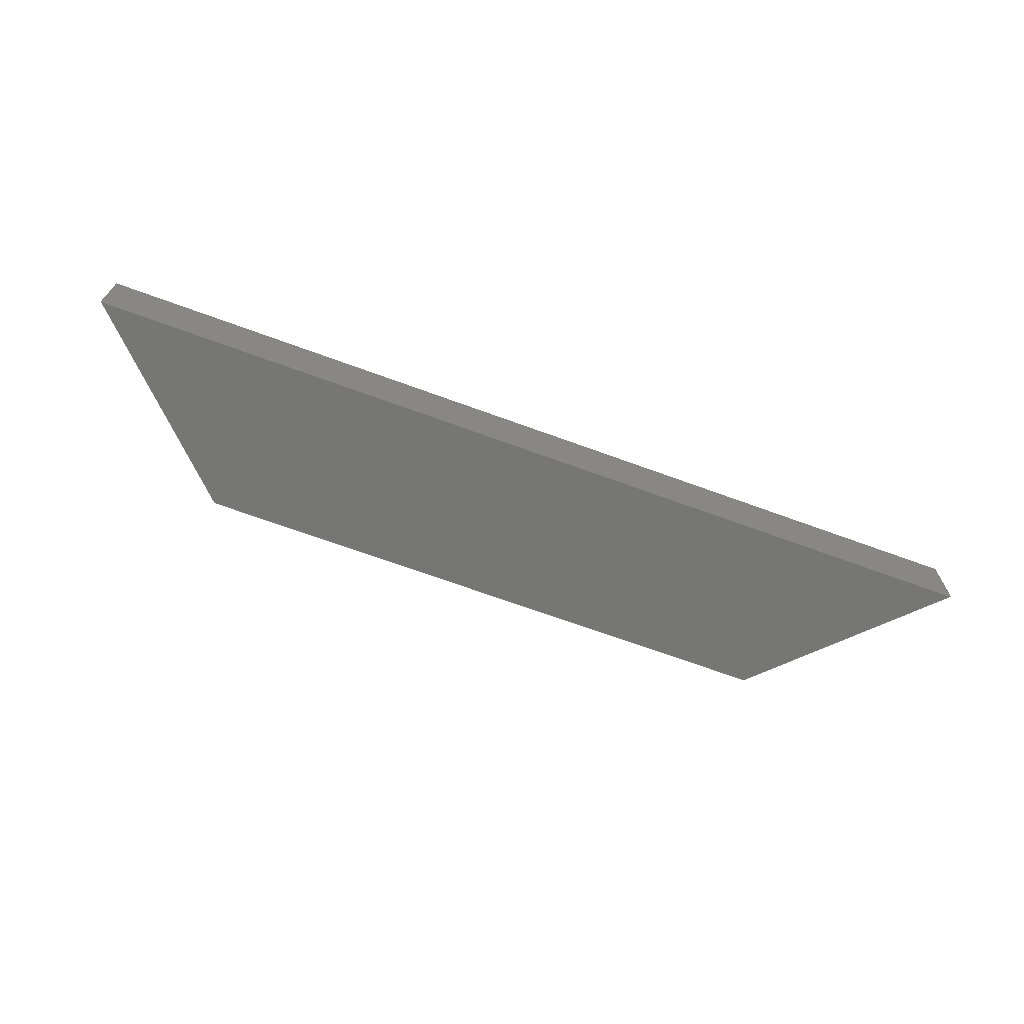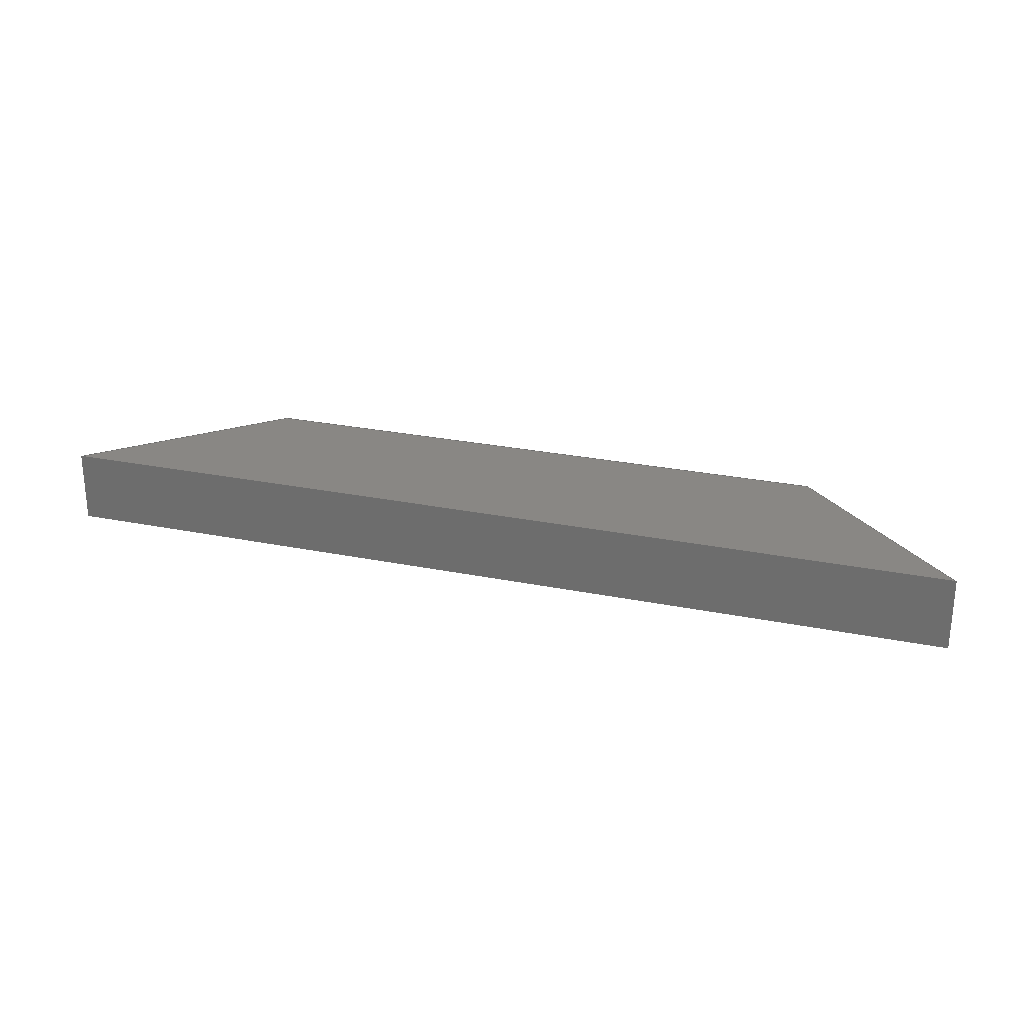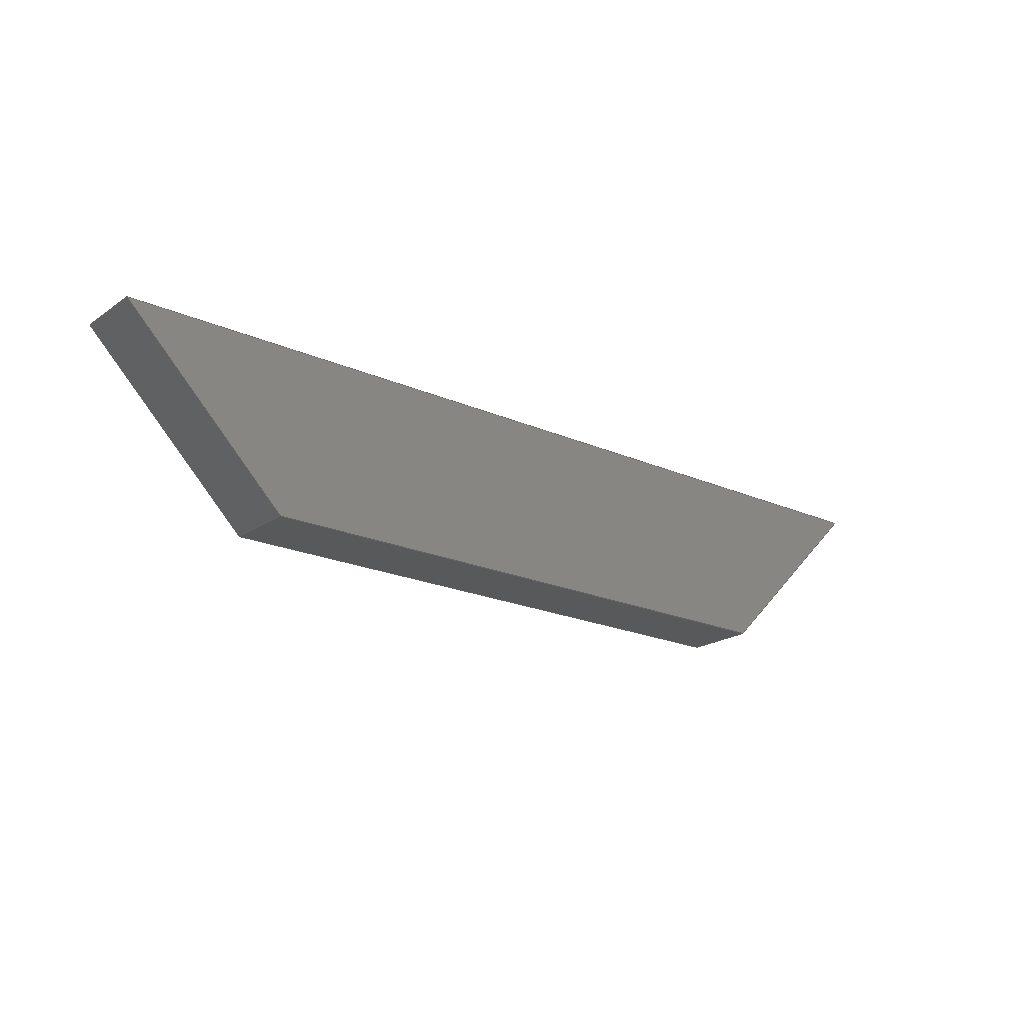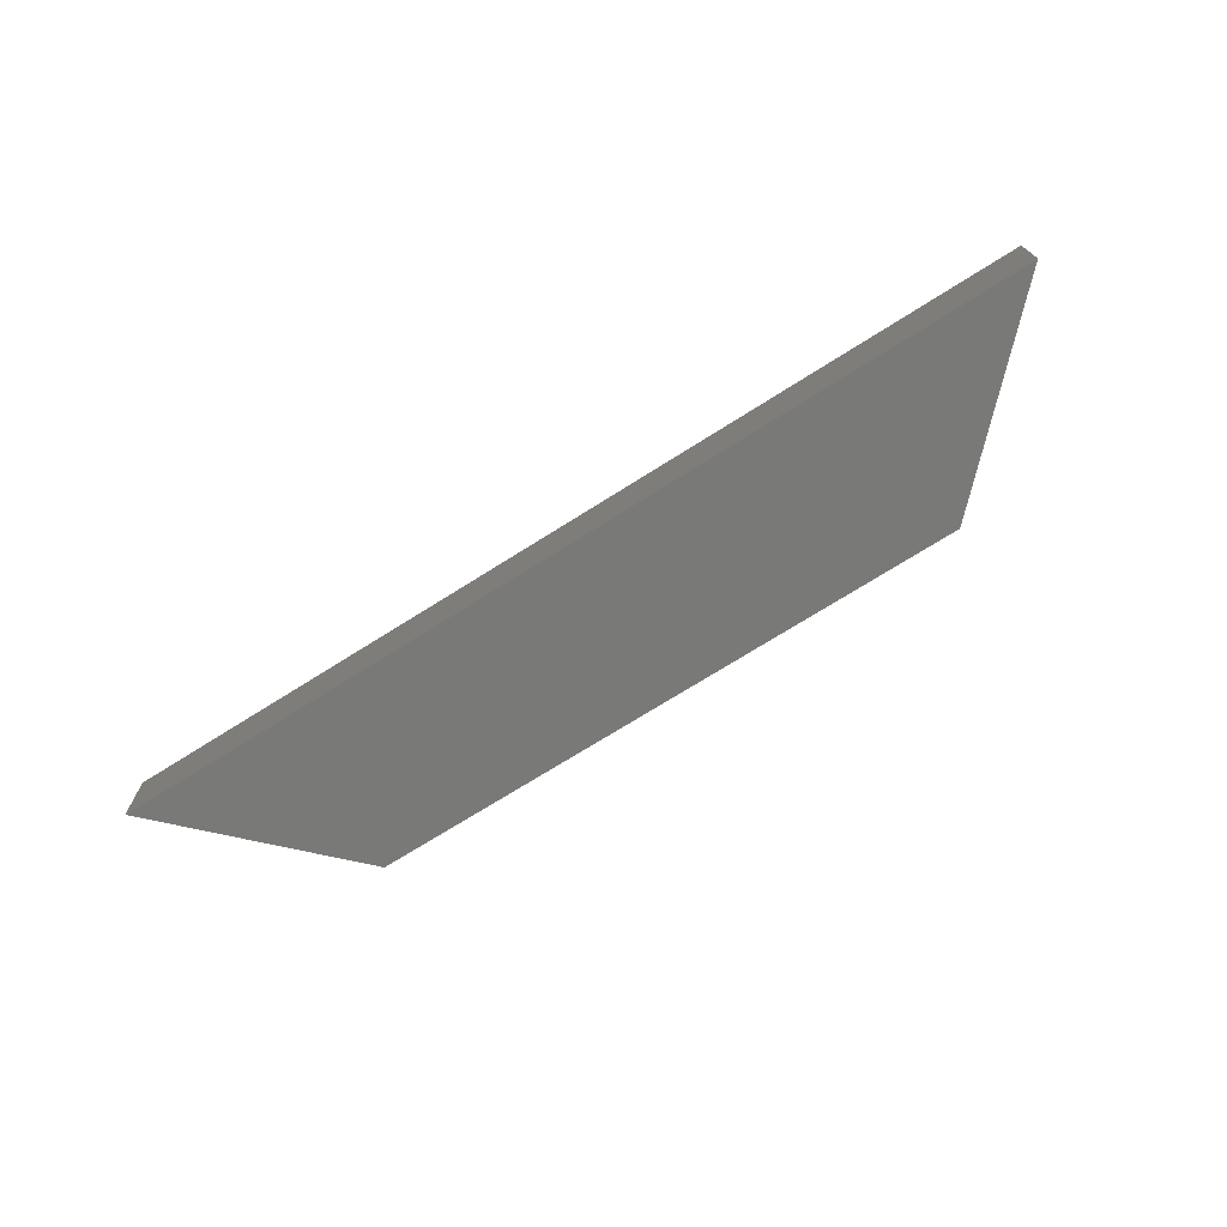
<metadata>
{"format":"iges","ext":"iges","renderer":"f3d","projection":"perspective","resolution":1024,"background":"white","views":[{"elev":-68.3,"azim":-20.2,"up":"+Y"},{"elev":25.8,"azim":18.1,"up":"+Y"},{"elev":-20.3,"azim":-39.0,"up":"+Z"},{"elev":-71.7,"azim":32.3,"up":"+Y"}]}
</metadata>
<code>

,,31HOpen CASCADE IGES processor 7.3,13HFilename.iges,
16HOpen CASCADE 7.3,31HOpen CASCADE IGES processor 7.3,32,308,15,308,15,
,1,2,2HMM,1,0.01,15H2.02e+07,1e-07,495.3,10Hhaisenzhao,,11,
0,15H2.02e+07,;
     402       1       0       0       0       0       0       000000000
     402       0       0       1       1                               0
     144       2       0       0       0       0       0       000020000
     144       0       0       1       0                               0
     128       3       0       0       0       0       0       000010000
     128       0       0       7       0                               0
     142      10       0       0       0       0       0       000010500
     142       0       0       1       0                               0
     102      11       0       0       0       0       0       000010000
     102       0       0       1       0                               0
     126      12       0       0       0       0       0       000010000
     126       0       0       3       0                               0
     126      15       0       0       0       0       0       000010000
     126       0       0       3       0                               0
     126      18       0       0       0       0       0       000010000
     126       0       0       3       0                               0
     126      21       0       0       0       0       0       000010000
     126       0       0       3       0                               0
     102      24       0       0       0       0       0       000010000
     102       0       0       1       0                               0
     126      25       0       0       0       0       0       000010000
     126       0       0       3       0                               0
     126      28       0       0       0       0       0       000010000
     126       0       0       3       0                               0
     126      31       0       0       0       0       0       000010000
     126       0       0       3       0                               0
     126      34       0       0       0       0       0       000010000
     126       0       0       3       0                               0
     144      37       0       0       0       0       0       000020000
     144       0       0       1       0                               0
     128      38       0       0       0       0       0       000010000
     128       0       0       7       0                               0
     142      45       0       0       0       0       0       000010500
     142       0       0       1       0                               0
     102      46       0       0       0       0       0       000010000
     102       0       0       1       0                               0
     126      47       0       0       0       0       0       000010000
     126       0       0       3       0                               0
     126      50       0       0       0       0       0       000010000
     126       0       0       3       0                               0
     126      53       0       0       0       0       0       000010000
     126       0       0       3       0                               0
     126      56       0       0       0       0       0       000010000
     126       0       0       3       0                               0
     102      59       0       0       0       0       0       000010000
     102       0       0       1       0                               0
     126      60       0       0       0       0       0       000010000
     126       0       0       3       0                               0
     126      63       0       0       0       0       0       000010000
     126       0       0       4       0                               0
     126      67       0       0       0       0       0       000010000
     126       0       0       3       0                               0
     126      70       0       0       0       0       0       000010000
     126       0       0       4       0                               0
     144      74       0       0       0       0       0       000020000
     144       0       0       1       0                               0
     128      75       0       0       0       0       0       000010000
     128       0       0       7       0                               0
     142      82       0       0       0       0       0       000010500
     142       0       0       1       0                               0
     102      83       0       0       0       0       0       000010000
     102       0       0       1       0                               0
     126      84       0       0       0       0       0       000010000
     126       0       0       3       0                               0
     126      87       0       0       0       0       0       000010000
     126       0       0       3       0                               0
     126      90       0       0       0       0       0       000010000
     126       0       0       3       0                               0
     126      93       0       0       0       0       0       000010000
     126       0       0       3       0                               0
     102      96       0       0       0       0       0       000010000
     102       0       0       1       0                               0
     126      97       0       0       0       0       0       000010000
     126       0       0       3       0                               0
     126     100       0       0       0       0       0       000010000
     126       0       0       4       0                               0
     126     104       0       0       0       0       0       000010000
     126       0       0       3       0                               0
     126     107       0       0       0       0       0       000010000
     126       0       0       4       0                               0
     144     111       0       0       0       0       0       000020000
     144       0       0       1       0                               0
     128     112       0       0       0       0       0       000010000
     128       0       0       7       0                               0
     142     119       0       0       0       0       0       000010500
     142       0       0       1       0                               0
     102     120       0       0       0       0       0       000010000
     102       0       0       1       0                               0
     126     121       0       0       0       0       0       000010000
     126       0       0       3       0                               0
     126     124       0       0       0       0       0       000010000
     126       0       0       3       0                               0
     126     127       0       0       0       0       0       000010000
     126       0       0       3       0                               0
     126     130       0       0       0       0       0       000010000
     126       0       0       3       0                               0
     102     133       0       0       0       0       0       000010000
     102       0       0       1       0                               0
     126     134       0       0       0       0       0       000010000
     126       0       0       3       0                               0
     126     137       0       0       0       0       0       000010000
     126       0       0       4       0                               0
     126     141       0       0       0       0       0       000010000
     126       0       0       3       0                               0
     126     144       0       0       0       0       0       000010000
     126       0       0       4       0                               0
     144     148       0       0       0       0       0       000020000
     144       0       0       1       0                               0
     128     149       0       0       0       0       0       000010000
     128       0       0       7       0                               0
     142     156       0       0       0       0       0       000010500
     142       0       0       1       0                               0
     102     157       0       0       0       0       0       000010000
     102       0       0       1       0                               0
     126     158       0       0       0       0       0       000010000
     126       0       0       3       0                               0
     126     161       0       0       0       0       0       000010000
     126       0       0       3       0                               0
     126     164       0       0       0       0       0       000010000
     126       0       0       3       0                               0
     126     167       0       0       0       0       0       000010000
     126       0       0       3       0                               0
     102     170       0       0       0       0       0       000010000
     102       0       0       1       0                               0
     126     171       0       0       0       0       0       000010000
     126       0       0       3       0                               0
     126     174       0       0       0       0       0       000010000
     126       0       0       4       0                               0
     126     178       0       0       0       0       0       000010000
     126       0       0       3       0                               0
     126     181       0       0       0       0       0       000010000
     126       0       0       4       0                               0
     144     185       0       0       0       0       0       000020000
     144       0       0       1       0                               0
     128     186       0       0       0       0       0       000010000
     128       0       0       7       0                               0
     142     193       0       0       0       0       0       000010500
     142       0       0       1       0                               0
     102     194       0       0       0       0       0       000010000
     102       0       0       1       0                               0
     126     195       0       0       0       0       0       000010000
     126       0       0       3       0                               0
     126     198       0       0       0       0       0       000010000
     126       0       0       3       0                               0
     126     201       0       0       0       0       0       000010000
     126       0       0       3       0                               0
     126     204       0       0       0       0       0       000010000
     126       0       0       3       0                               0
     102     207       0       0       0       0       0       000010000
     102       0       0       1       0                               0
     126     208       0       0       0       0       0       000010000
     126       0       0       3       0                               0
     126     211       0       0       0       0       0       000010000
     126       0       0       3       0                               0
     126     214       0       0       0       0       0       000010000
     126       0       0       3       0                               0
     126     217       0       0       0       0       0       000010000
     126       0       0       3       0                               0
402,6,3,29,55,81,107,133;                                        0000001
144,5,1,0,7;                                                     0000003
128,1,1,1,1,0,0,1,0,0,-247.6,-247.6,             0000005
247.6,247.6,-19.05,-19.05,         0000005
19.05,19.05,1,1,1,1,2.333e-15,           0000005
-3.872e-16,88.9,495.3,-3.872e-16,    0000005
88.9,2.333e-15,38.1,88.9,          0000005
495.3,38.1,88.9,-247.6,          0000005
247.6,-19.05,19.05;                        0000005
142,0,5,9,19,3;                                                  0000007
102,4,11,13,15,17;                                               0000009
126,1,1,1,0,1,0,0,0,38.1,38.1,1,1,           0000011
-247.6,19.05,0,-247.6,-19.05,0,  0000011
0,38.1,0,0,1;                                        0000011
126,1,1,1,0,1,0,0,0,495.3,495.3,1,1,         0000013
-247.6,-19.05,0,247.6,-19.05,-0, 0000013
0,495.3,0,0,1;                                       0000013
126,1,1,1,0,1,0,0,0,38.1,38.1,1,1,           0000015
247.6,-19.05,-0,247.6,19.05,0,   0000015
0,38.1,0,0,1;                                        0000015
126,1,1,1,0,1,0,0,0,495.3,495.3,1,1,         0000017
247.6,19.05,0,-247.6,19.05,0,0, 0000017
495.3,0,0,1;                                          0000017
102,4,21,23,25,27;                                               0000019
126,1,1,1,0,1,0,0,0,38.1,38.1,1,1,           0000021
8.274e-23,38.1,88.9,2.333e-15,       0000021
-3.872e-16,88.9,0,38.1,0,0,1;          0000021
126,1,1,1,0,1,0,0,0,495.3,495.3,1,1,         0000023
2.333e-15,-3.872e-16,88.9,495.3,     0000023
2.803e-14,88.9,0,495.3,0,0,1;          0000023
126,1,1,1,0,1,0,0,0,38.1,38.1,1,1,           0000025
495.3,2.803e-14,88.9,495.3,        0000025
38.1,88.9,0,38.1,0,0,1;              0000025
126,1,1,1,0,1,0,0,0,495.3,495.3,1,1,         0000027
495.3,38.1,88.9,2.333e-15,         0000027
38.1,88.9,0,495.3,0,0,1;             0000027
144,31,1,0,33;                                                   0000029
128,1,1,1,1,0,0,1,0,0,-62.86,-62.86,62.86,  0000031
62.86,-19.05,-19.05,19.05,           0000031
19.05,1,1,1,1,88.9,-3.872e-16,          0000031
7.105e-15,2.333e-15,-3.872e-16,88.9,   0000031
88.9,38.1,7.105e-15,2.333e-15,       0000031
38.1,88.9,-62.86,62.86,            0000031
-19.05,19.05;                                      0000031
142,0,31,35,45,3;                                                0000033
102,4,37,39,41,43;                                               0000035
126,1,1,1,0,1,0,0,0,38.1,38.1,1,1,           0000037
62.86,-19.05,-0,62.86,19.05,0,0,  0000037
38.1,0,0,1;                                           0000037
126,1,1,1,0,1,0,0,0,125.7,125.7,1,1,         0000039
62.86,19.05,0,-62.86,19.05,0,0,   0000039
125.7,0,0,1;                                          0000039
126,1,1,1,0,1,0,0,0,38.1,38.1,1,1,           0000041
-62.86,19.05,0,-62.86,-19.05,0,0, 0000041
38.1,0,0,1;                                           0000041
126,1,1,1,0,1,0,0,0,125.7,125.7,1,1,         0000043
-62.86,-19.05,0,62.86,-19.05,-0,   0000043
0,125.7,0,0,1;                                       0000043
102,4,47,49,51,53;                                               0000045
126,1,1,1,0,1,0,0,0,38.1,38.1,1,1,           0000047
2.333e-15,-3.872e-16,88.9,8.274e-23,   0000047
38.1,88.9,0,38.1,0,0,1;              0000047
126,1,1,1,0,1,0,0,0,125.7,125.7,1,1,         0000049
8.274e-23,38.1,88.9,88.9,          0000049
38.1,1.972e-31,0,125.7,0.7071,0,    0000049
0.7071;                                                     0000049
126,1,1,1,0,1,0,0,0,38.1,38.1,1,1,           0000051
88.9,38.1,1.972e-31,88.9,          0000051
6.718e-15,3.553e-15,0,38.1,0,0,1;        0000051
126,1,1,1,0,1,0,0,0,125.7,125.7,1,1,         0000053
88.9,6.718e-15,3.553e-15,2.333e-15,    0000053
-3.872e-16,88.9,0,125.7,0.7071,-0,  0000053
0.7071;                                                     0000053
144,57,1,0,59;                                                   0000055
128,1,1,1,1,0,0,1,0,0,-247.6,-247.6,             0000057
247.6,247.6,-37.02,-37.02,         0000057
51.88,51.88,1,1,1,1,495.3,             0000057
2.881e-14,88.9,2.333e-15,3.872e-16,    0000057
88.9,495.3,3.081e-14,1.972e-31,       0000057
2.333e-15,2.391e-15,1.972e-31,-247.6,  0000057
247.6,-37.02,51.88;                        0000057
142,0,57,61,71,3;                                                0000059
102,4,63,65,67,69;                                               0000061
126,1,1,1,0,1,0,0,0,495.3,495.3,1,1,         0000063
-247.6,-37.02,0,247.6,-37.02,-0, 0000063
0,495.3,0,0,1;                                       0000063
126,1,1,1,0,1,0,0,0,125.7,125.7,1,1,         0000065
247.6,-37.02,-0,158.7,51.88,0,   0000065
0,125.7,0,0,1;                                       0000065
126,1,1,1,0,1,0,0,0,317.5,317.5,1,1,         0000067
158.7,51.88,0,-158.7,51.88,0,0, 0000067
317.5,0,0,1;                                          0000067
126,1,1,1,0,1,0,0,0,125.7,125.7,1,1,         0000069
-158.7,51.88,0,-247.6,-37.02,0,  0000069
0,125.7,0,0,1;                                       0000069
102,4,73,75,77,79;                                               0000071
126,1,1,1,0,1,0,0,0,495.3,495.3,1,1,         0000073
495.3,2.803e-14,88.9,2.333e-15,      0000073
-3.872e-16,88.9,0,495.3,0,0,1;         0000073
126,1,1,1,0,1,0,0,0,125.7,125.7,1,1,         0000075
2.333e-15,-3.872e-16,88.9,88.9,      0000075
6.718e-15,3.553e-15,0,125.7,0.7071,0, 0000075
0.7071;                                                     0000075
126,1,1,1,0,1,0,0,0,317.5,317.5,1,1,         0000077
88.9,7.493e-15,3.553e-15,406.4,      0000077
2.571e-14,3.553e-15,0,317.5,0,0,1;       0000077
126,1,1,1,0,1,0,0,0,125.7,125.7,1,1,         0000079
406.4,2.571e-14,3.553e-15,495.3,     0000079
2.881e-14,88.9,0,125.7,-0.7071,0,   0000079
0.7071;                                                     0000079
144,83,1,0,85;                                                   0000081
128,1,1,1,1,0,0,1,0,0,-62.86,-62.86,62.86,  0000083
62.86,-19.05,-19.05,19.05,           0000083
19.05,1,1,1,1,406.4,38.1,             0000083
-5.684e-14,495.3,38.1,88.9,        0000083
406.4,2.803e-14,-5.684e-14,495.3,    0000083
2.803e-14,88.9,-62.86,62.86,         0000083
-19.05,19.05;                                      0000083
142,0,83,87,97,3;                                                0000085
102,4,89,91,93,95;                                               0000087
126,1,1,1,0,1,0,0,0,38.1,38.1,1,1,           0000089
62.86,-19.05,-0,62.86,19.05,0,0,  0000089
38.1,0,0,1;                                           0000089
126,1,1,1,0,1,0,0,0,125.7,125.7,1,1,         0000091
62.86,19.05,0,-62.86,19.05,0,0,   0000091
125.7,0,0,1;                                          0000091
126,1,1,1,0,1,0,0,0,38.1,38.1,1,1,           0000093
-62.86,19.05,0,-62.86,-19.05,0,0, 0000093
38.1,0,0,1;                                           0000093
126,1,1,1,0,1,0,0,0,125.7,125.7,1,1,         0000095
-62.86,-19.05,0,62.86,-19.05,-0,   0000095
0,125.7,0,0,1;                                       0000095
102,4,99,101,103,105;                                            0000097
126,1,1,1,0,1,0,0,0,38.1,38.1,1,1,           0000099
495.3,38.1,88.9,495.3,           0000099
2.803e-14,88.9,0,38.1,0,0,1;           0000099
126,1,1,1,0,1,0,0,0,125.7,125.7,1,1,         0000101
495.3,2.881e-14,88.9,406.4,        0000101
2.571e-14,3.553e-15,0,125.7,-0.7071,   0000101
-0,0.7071;                                                 0000101
126,1,1,1,0,1,0,0,0,38.1,38.1,1,1,           0000103
406.4,2.803e-14,3.553e-15,406.4,     0000103
38.1,1.972e-31,0,38.1,0,0,1;           0000103
126,1,1,1,0,1,0,0,0,125.7,125.7,1,1,         0000105
406.4,38.1,1.972e-31,495.3,        0000105
38.1,88.9,0,125.7,-0.7071,0,      0000105
0.7071;                                                     0000105
144,109,1,0,111;                                                 0000107
128,1,1,1,1,0,0,1,0,0,-51.88,-51.88,37.02,  0000109
37.02,-247.6,-247.6,247.6,        0000109
247.6,1,1,1,1,2.333e-15,38.1,          0000109
-1.421e-14,2.333e-15,38.1,88.9,      0000109
495.3,38.1,-1.421e-14,495.3,       0000109
38.1,88.9,-51.88,37.02,            0000109
-247.6,247.6;                                    0000109
142,0,109,113,123,3;                                             0000111
102,4,115,117,119,121;                                           0000113
126,1,1,1,0,1,0,0,0,495.3,495.3,1,1,         0000115
37.02,-247.6,-0,37.02,247.6,0,   0000115
0,495.3,0,0,1;                                       0000115
126,1,1,1,0,1,0,0,0,125.7,125.7,1,1,         0000117
37.02,247.6,0,-51.88,158.7,0,0, 0000117
125.7,0,0,1;                                          0000117
126,1,1,1,0,1,0,0,0,317.5,317.5,1,1,         0000119
-51.88,158.7,0,-51.88,-158.7,0,  0000119
0,317.5,0,0,1;                                       0000119
126,1,1,1,0,1,0,0,0,125.7,125.7,1,1,         0000121
-51.88,-158.7,0,37.02,-247.6,-0, 0000121
0,125.7,0,0,1;                                       0000121
102,4,125,127,129,131;                                           0000123
126,1,1,1,0,1,0,0,0,495.3,495.3,1,1,         0000125
2.333e-15,38.1,88.9,495.3,         0000125
38.1,88.9,0,495.3,0,0,1;             0000125
126,1,1,1,0,1,0,0,0,125.7,125.7,1,1,         0000127
495.3,38.1,88.9,406.4,           0000127
38.1,1.972e-31,0,125.7,-0.7071,-0,  0000127
0.7071;                                                     0000127
126,1,1,1,0,1,0,0,0,317.5,317.5,1,1,         0000129
406.4,38.1,1.972e-31,88.9,         0000129
38.1,1.972e-31,0,317.5,0,0,1;          0000129
126,1,1,1,0,1,0,0,0,125.7,125.7,1,1,         0000131
88.9,38.1,1.972e-31,8.274e-23,       0000131
38.1,88.9,0,125.7,0.7071,-0,      0000131
0.7071;                                                     0000131
144,135,1,0,137;                                                 0000133
128,1,1,1,1,0,0,1,0,0,-19.05,-19.05,19.05,  0000135
19.05,-158.7,-158.7,158.7,        0000135
158.7,1,1,1,1,406.4,38.1,            0000135
-1.578e-30,406.4,6.718e-15,3.553e-15,   0000135
88.9,38.1,-1.578e-30,88.9,          0000135
6.718e-15,3.553e-15,-19.05,19.05,      0000135
-158.7,158.7;                                    0000135
142,0,135,139,149,3;                                             0000137
102,4,141,143,145,147;                                           0000139
126,1,1,1,0,1,0,0,0,317.5,317.5,1,1,         0000141
-19.05,158.7,0,-19.05,-158.7,0,  0000141
0,317.5,0,0,1;                                       0000141
126,1,1,1,0,1,0,0,0,38.1,38.1,1,1,           0000143
-19.05,-158.7,0,19.05,-158.7,-0, 0000143
0,38.1,0,0,1;                                        0000143
126,1,1,1,0,1,0,0,0,317.5,317.5,1,1,         0000145
19.05,-158.7,-0,19.05,158.7,0,   0000145
0,317.5,0,0,1;                                       0000145
126,1,1,1,0,1,0,0,0,38.1,38.1,1,1,           0000147
19.05,158.7,0,-19.05,158.7,0,0, 0000147
38.1,0,0,1;                                           0000147
102,4,151,153,155,157;                                           0000149
126,1,1,1,0,1,0,0,0,317.5,317.5,1,1,         0000151
88.9,38.1,1.972e-31,406.4,         0000151
38.1,1.972e-31,0,317.5,0,0,1;          0000151
126,1,1,1,0,1,0,0,0,38.1,38.1,1,1,           0000153
406.4,38.1,1.972e-31,406.4,        0000153
2.803e-14,3.553e-15,0,38.1,0,0,1;        0000153
126,1,1,1,0,1,0,0,0,317.5,317.5,1,1,         0000155
406.4,2.571e-14,3.553e-15,88.9,      0000155
7.493e-15,3.553e-15,0,317.5,0,0,1;       0000155
126,1,1,1,0,1,0,0,0,38.1,38.1,1,1,           0000157
88.9,6.718e-15,3.553e-15,88.9,       0000157
38.1,1.972e-31,0,38.1,0,0,1;           0000157
S      1G      4D    158P    219
</code>
